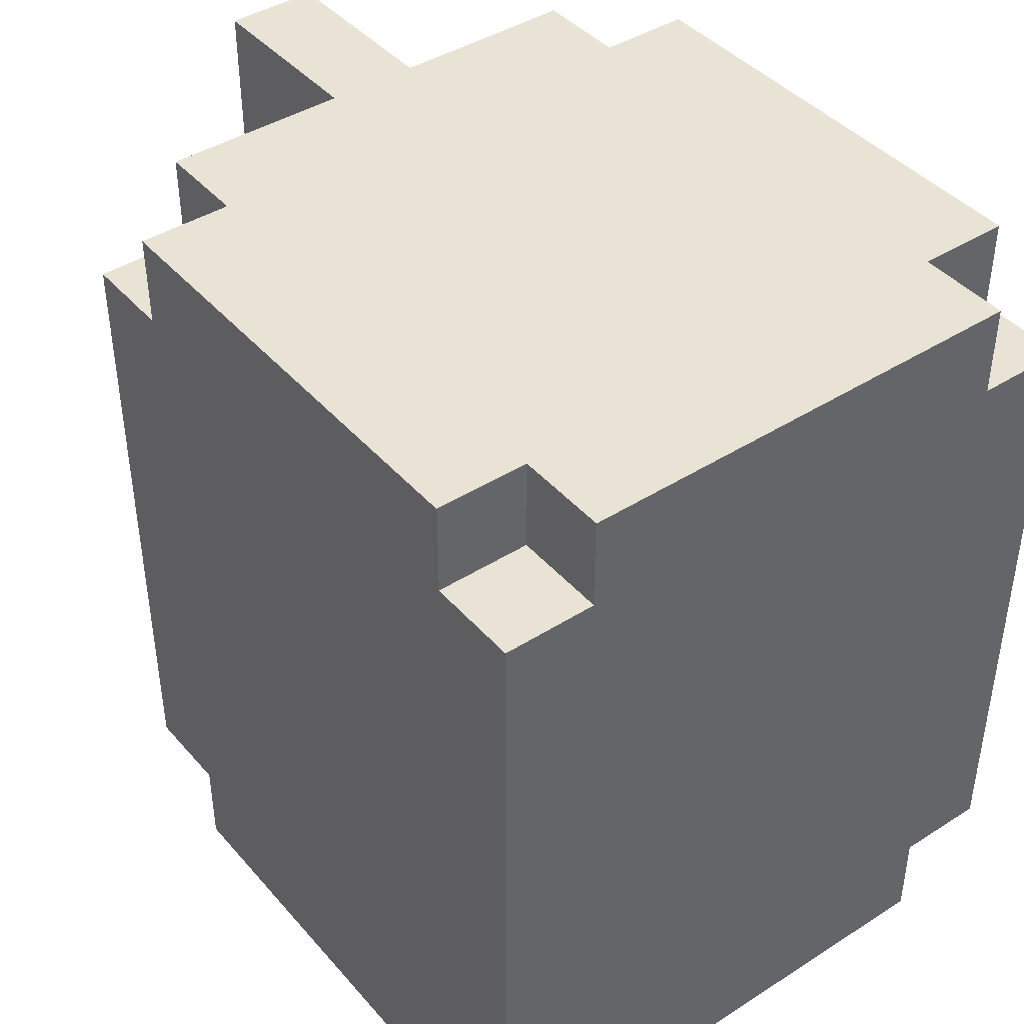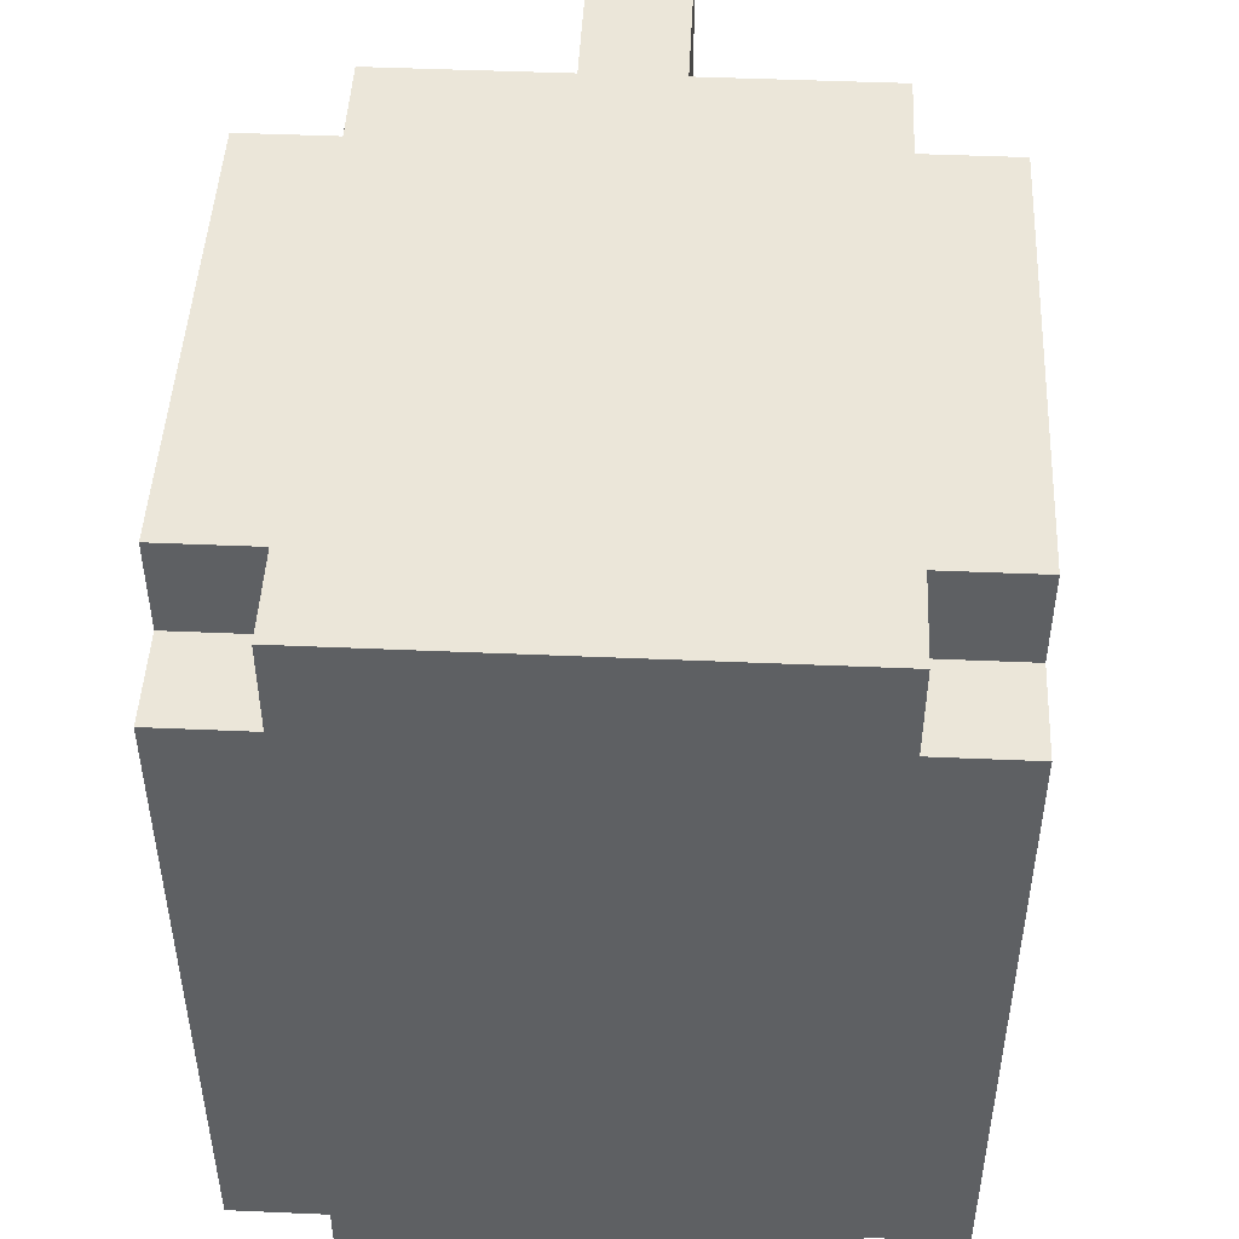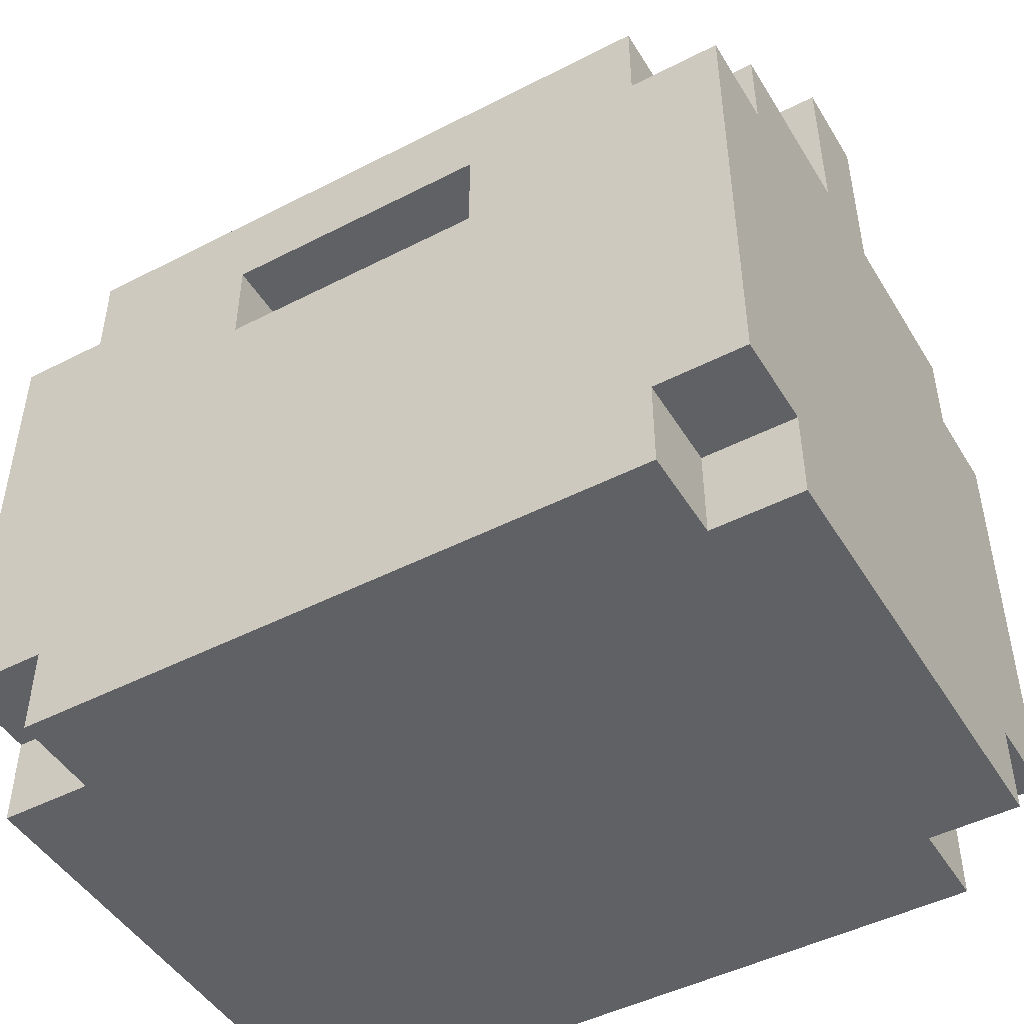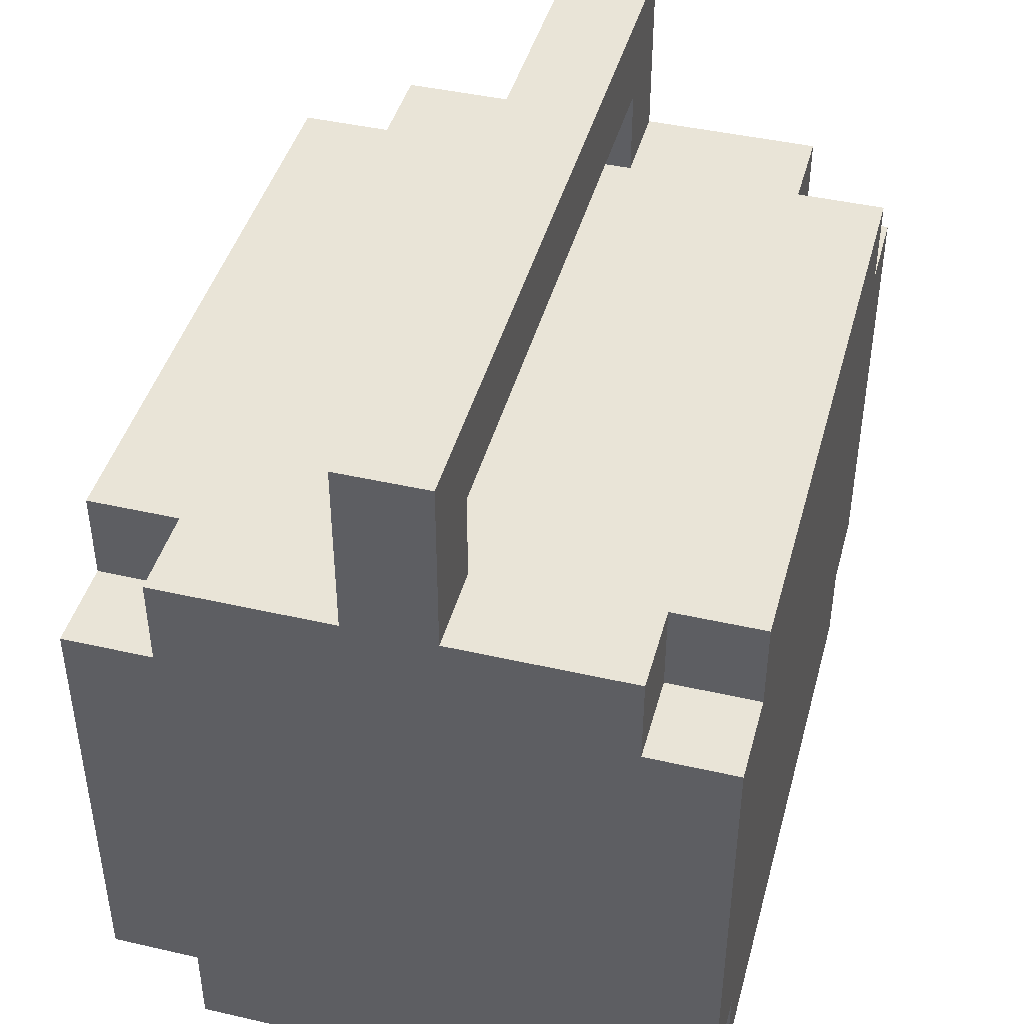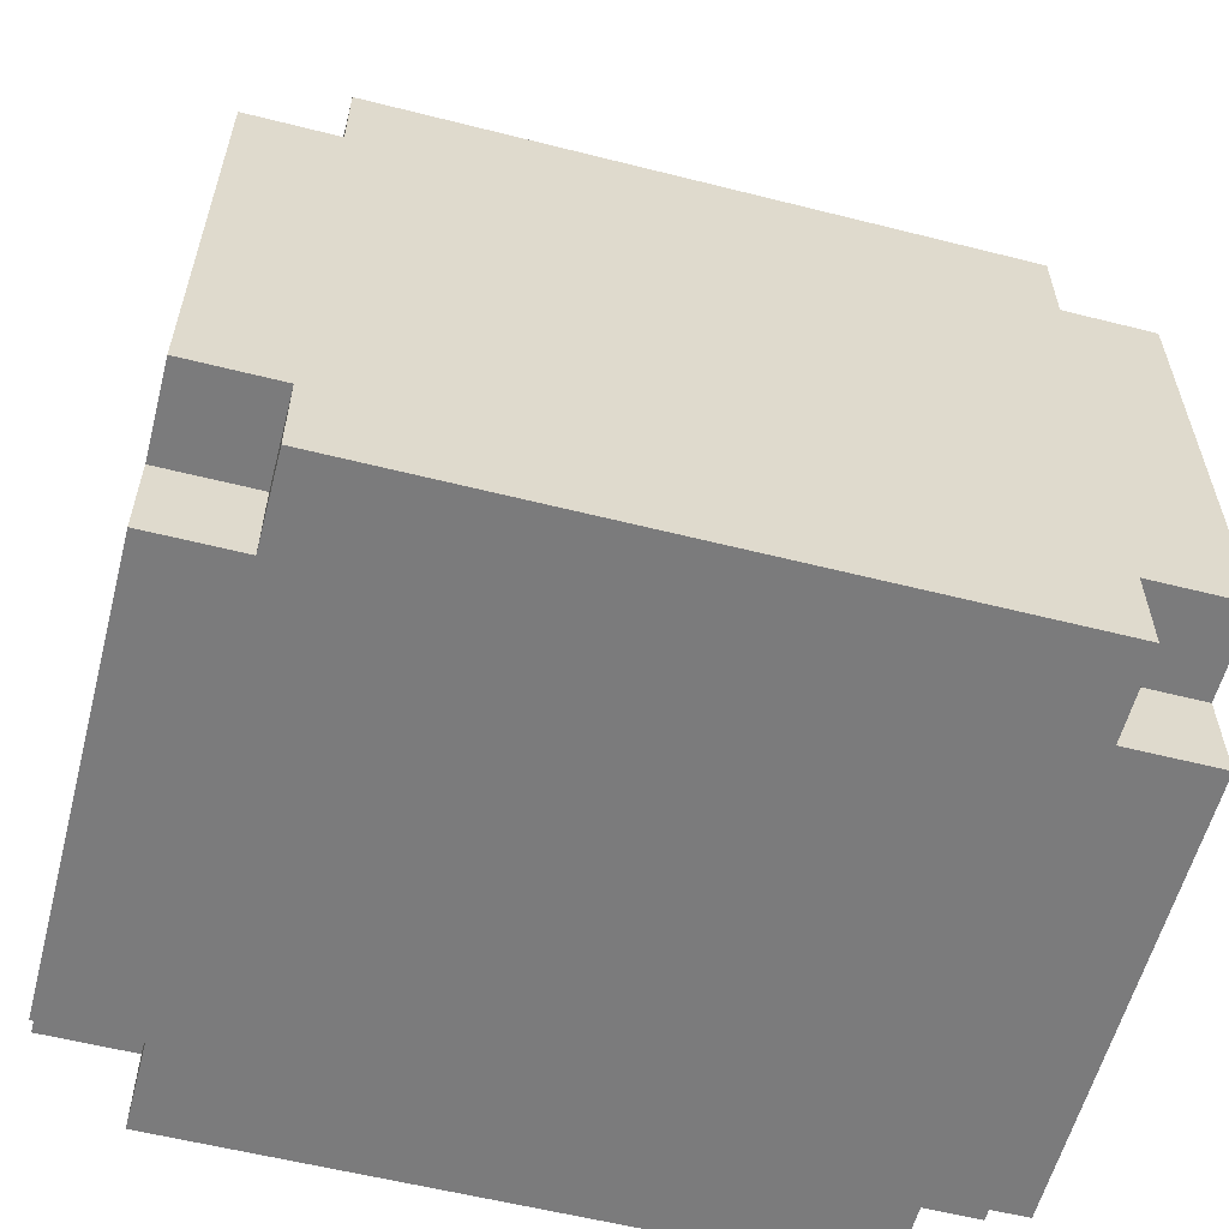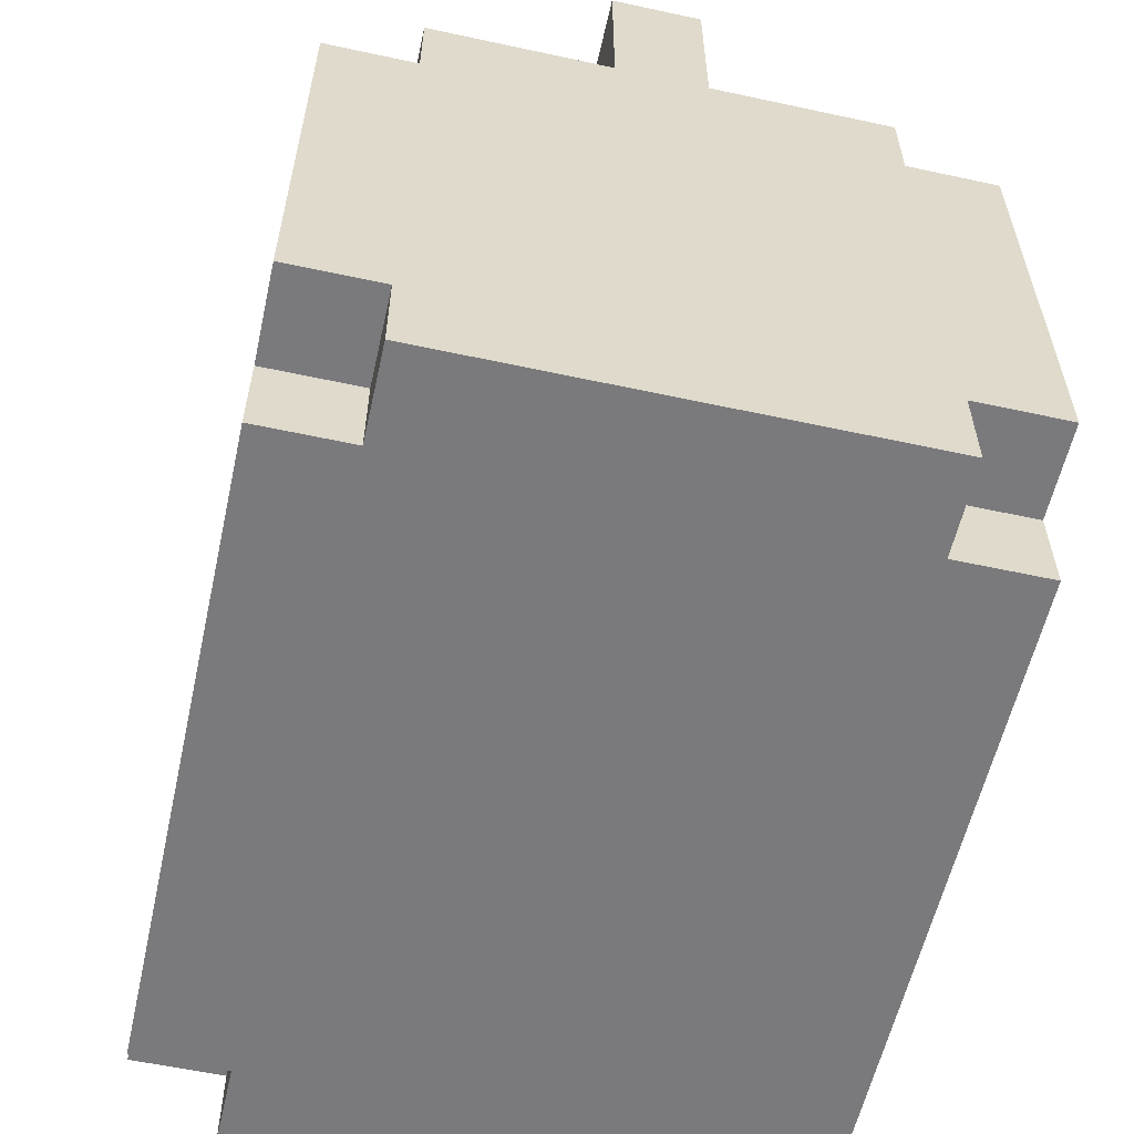
<metadata>
{"format":"obj","ext":"obj","renderer":"f3d","projection":"perspective","resolution":1024,"background":"white","views":[{"elev":42.3,"azim":-37.3,"up":"+Z"},{"elev":47.5,"azim":2.8,"up":"+Z"},{"elev":-47.3,"azim":120.1,"up":"+Y"},{"elev":43.5,"azim":-164.9,"up":"+Y"},{"elev":-58.4,"azim":-104.6,"up":"+Y"},{"elev":-58.2,"azim":-12.6,"up":"+Y"}]}
</metadata>
<code>
o
v -0.35 -0.5 0.35
v -0.35 -0.5 -0.35
v -0.35 -0.4 0.45
v -0.35 -0.4 0.35
v -0.35 -0.4 -0.35
v -0.35 -0.4 -0.45
v -0.35 0 0.45
v -0.35 0 -0.45
v -0.35 0.1 0.45
v -0.35 0.1 0.35
v -0.35 0.1 -0.35
v -0.35 0.1 -0.45
v -0.35 0.2 0.35
v -0.35 0.2 -0.35
v -0.25 -0.5 0.45
v -0.25 -0.5 0.35
v -0.25 -0.5 -0.35
v -0.25 -0.5 -0.45
v -0.25 -0.4 0.45
v -0.25 -0.4 0.35
v -0.25 -0.4 -0.35
v -0.25 -0.4 -0.45
v -0.25 0.1 0.45
v -0.25 0.1 0.35
v -0.25 0.1 -0.35
v -0.25 0.1 -0.45
v -0.25 0.2 0.45
v -0.25 0.2 0.35
v -0.25 0.2 -0.35
v -0.25 0.2 -0.45
v -0.05 0.2 0.45
v -0.05 0.2 0.35
v -0.05 0.2 -0.35
v -0.05 0.2 -0.45
v -0.05 0.3 0.35
v -0.05 0.3 -0.35
v -0.05 0.4 0.45
v -0.05 0.4 -0.45
v 0.05 0.2 0.45
v 0.05 0.2 0.35
v 0.05 0.2 -0.35
v 0.05 0.2 -0.45
v 0.05 0.3 0.35
v 0.05 0.3 -0.35
v 0.05 0.4 0.45
v 0.05 0.4 -0.45
v 0.25 -0.5 0.45
v 0.25 -0.5 0.35
v 0.25 -0.5 -0.35
v 0.25 -0.5 -0.45
v 0.25 -0.4 0.45
v 0.25 -0.4 0.35
v 0.25 -0.4 -0.35
v 0.25 -0.4 -0.45
v 0.25 0 0.15
v 0.25 0 -0.15
v 0.25 0.1 0.45
v 0.25 0.1 0.35
v 0.25 0.1 0.15
v 0.25 0.1 -0.15
v 0.25 0.1 -0.35
v 0.25 0.1 -0.45
v 0.25 0.2 0.45
v 0.25 0.2 0.35
v 0.25 0.2 -0.35
v 0.25 0.2 -0.45
v 0.35 -0.5 0.35
v 0.35 -0.5 -0.35
v 0.35 -0.4 0.45
v 0.35 -0.4 0.35
v 0.35 -0.4 -0.35
v 0.35 -0.4 -0.45
v 0.35 0 0.45
v 0.35 0 0.15
v 0.35 0 -0.15
v 0.35 0 -0.45
v 0.35 0.1 0.45
v 0.35 0.1 0.35
v 0.35 0.1 0.15
v 0.35 0.1 -0.15
v 0.35 0.1 -0.35
v 0.35 0.1 -0.45
v 0.35 0.2 0.35
v 0.35 0.2 -0.35
v -0.35 -0.4 0.45
v -0.35 0 0.45
v -0.35 0.1 0.45
v -0.25 -0.5 0.45
v -0.25 -0.4 0.45
v -0.25 0.1 0.45
v -0.25 0.2 0.45
v -0.05 0.2 0.45
v -0.05 0.4 0.45
v 0.05 0.2 0.45
v 0.05 0.4 0.45
v 0.25 -0.5 0.45
v 0.25 -0.4 0.45
v 0.25 0.1 0.45
v 0.25 0.2 0.45
v 0.35 -0.4 0.45
v 0.35 0 0.45
v 0.35 0.1 0.45
v -0.35 -0.5 0.35
v -0.35 -0.4 0.35
v -0.35 0.1 0.35
v -0.35 0.2 0.35
v -0.25 -0.5 0.35
v -0.25 -0.4 0.35
v -0.25 0.1 0.35
v -0.25 0.2 0.35
v 0.25 -0.5 0.35
v 0.25 -0.4 0.35
v 0.25 0.1 0.35
v 0.25 0.2 0.35
v 0.35 -0.5 0.35
v 0.35 -0.4 0.35
v 0.35 0.1 0.35
v 0.35 0.2 0.35
v 0.25 0 -0.15
v 0.25 0.1 -0.15
v 0.35 0 -0.15
v 0.35 0.1 -0.15
v -0.05 0.2 -0.35
v -0.05 0.3 -0.35
v 0.05 0.2 -0.35
v 0.05 0.3 -0.35
v -0.05 0.2 0.35
v -0.05 0.3 0.35
v 0.05 0.2 0.35
v 0.05 0.3 0.35
v 0.25 0 0.15
v 0.25 0.1 0.15
v 0.35 0 0.15
v 0.35 0.1 0.15
v -0.35 -0.5 -0.35
v -0.35 -0.4 -0.35
v -0.35 0.1 -0.35
v -0.35 0.2 -0.35
v -0.25 -0.5 -0.35
v -0.25 -0.4 -0.35
v -0.25 0.1 -0.35
v -0.25 0.2 -0.35
v 0.25 -0.5 -0.35
v 0.25 -0.4 -0.35
v 0.25 0.1 -0.35
v 0.25 0.2 -0.35
v 0.35 -0.5 -0.35
v 0.35 -0.4 -0.35
v 0.35 0.1 -0.35
v 0.35 0.2 -0.35
v -0.35 -0.4 -0.45
v -0.35 0 -0.45
v -0.35 0.1 -0.45
v -0.25 -0.5 -0.45
v -0.25 -0.4 -0.45
v -0.25 0.1 -0.45
v -0.25 0.2 -0.45
v -0.05 0.2 -0.45
v -0.05 0.4 -0.45
v 0.05 0.2 -0.45
v 0.05 0.4 -0.45
v 0.25 -0.5 -0.45
v 0.25 -0.4 -0.45
v 0.25 0.1 -0.45
v 0.25 0.2 -0.45
v 0.35 -0.4 -0.45
v 0.35 0 -0.45
v 0.35 0.1 -0.45
v -0.25 -0.5 0.45
v 0.25 -0.5 0.45
v -0.35 -0.5 0.35
v -0.25 -0.5 0.35
v 0.25 -0.5 0.35
v 0.35 -0.5 0.35
v -0.35 -0.5 -0.35
v -0.25 -0.5 -0.35
v 0.25 -0.5 -0.35
v 0.35 -0.5 -0.35
v -0.25 -0.5 -0.45
v 0.25 -0.5 -0.45
v -0.35 -0.4 0.45
v -0.25 -0.4 0.45
v 0.25 -0.4 0.45
v 0.35 -0.4 0.45
v -0.35 -0.4 0.35
v -0.25 -0.4 0.35
v 0.25 -0.4 0.35
v 0.35 -0.4 0.35
v -0.35 -0.4 -0.35
v -0.25 -0.4 -0.35
v 0.25 -0.4 -0.35
v 0.35 -0.4 -0.35
v -0.35 -0.4 -0.45
v -0.25 -0.4 -0.45
v 0.25 -0.4 -0.45
v 0.35 -0.4 -0.45
v 0.25 0.1 0.15
v 0.35 0.1 0.15
v 0.25 0.1 -0.15
v 0.35 0.1 -0.15
v -0.05 0.3 0.35
v 0.05 0.3 0.35
v -0.05 0.3 -0.35
v 0.05 0.3 -0.35
v 0.25 0 0.15
v 0.35 0 0.15
v 0.25 0 -0.15
v 0.35 0 -0.15
v -0.35 0.1 0.45
v -0.25 0.1 0.45
v 0.25 0.1 0.45
v 0.35 0.1 0.45
v -0.35 0.1 0.35
v -0.25 0.1 0.35
v 0.25 0.1 0.35
v 0.35 0.1 0.35
v -0.35 0.1 -0.35
v -0.25 0.1 -0.35
v 0.25 0.1 -0.35
v 0.35 0.1 -0.35
v -0.35 0.1 -0.45
v -0.25 0.1 -0.45
v 0.25 0.1 -0.45
v 0.35 0.1 -0.45
v -0.25 0.2 0.45
v -0.05 0.2 0.45
v 0.05 0.2 0.45
v 0.25 0.2 0.45
v -0.35 0.2 0.35
v -0.25 0.2 0.35
v -0.05 0.2 0.35
v 0.05 0.2 0.35
v 0.25 0.2 0.35
v 0.35 0.2 0.35
v -0.35 0.2 -0.35
v -0.25 0.2 -0.35
v -0.05 0.2 -0.35
v 0.05 0.2 -0.35
v 0.25 0.2 -0.35
v 0.35 0.2 -0.35
v -0.25 0.2 -0.45
v -0.05 0.2 -0.45
v 0.05 0.2 -0.45
v 0.25 0.2 -0.45
v -0.05 0.4 0.45
v 0.05 0.4 0.45
v -0.05 0.4 -0.45
v 0.05 0.4 -0.45
f 4 2 1
f 5 2 4
f 7 4 3
f 7 6 5
f 7 5 4
f 8 6 7
f 9 8 7
f 10 8 9
f 11 8 10
f 12 8 11
f 13 11 10
f 14 11 13
f 19 16 15
f 20 16 19
f 21 18 17
f 22 18 21
f 27 24 23
f 28 24 27
f 29 26 25
f 30 26 29
f 35 32 31
f 36 34 33
f 37 35 31
f 37 36 35
f 38 34 36
f 38 36 37
f 39 40 43
f 41 42 44
f 39 43 45
f 43 44 45
f 44 42 46
f 45 44 46
f 47 48 51
f 51 48 52
f 49 50 53
f 53 50 54
f 55 56 59
f 59 56 60
f 57 58 63
f 63 58 64
f 61 62 65
f 65 62 66
f 67 68 70
f 70 68 71
f 69 70 73
f 71 72 73
f 70 71 73
f 73 72 74
f 74 72 75
f 75 72 76
f 73 74 77
f 77 74 78
f 78 74 79
f 75 76 80
f 80 76 81
f 81 76 82
f 78 79 83
f 80 81 83
f 79 80 83
f 83 81 84
f 89 86 85
f 90 87 86
f 92 91 90
f 94 92 90
f 94 93 92
f 95 93 94
f 96 89 88
f 97 86 89
f 97 89 96
f 98 90 86
f 98 94 90
f 99 94 98
f 100 86 97
f 101 98 86
f 101 86 100
f 102 98 101
f 107 104 103
f 108 104 107
f 109 106 105
f 110 106 109
f 115 112 111
f 116 112 115
f 117 114 113
f 118 114 117
f 121 120 119
f 122 120 121
f 125 124 123
f 126 124 125
f 127 128 129
f 129 128 130
f 131 132 133
f 133 132 134
f 135 136 139
f 139 136 140
f 137 138 141
f 141 138 142
f 143 144 147
f 147 144 148
f 145 146 149
f 149 146 150
f 151 152 155
f 152 153 156
f 156 157 158
f 156 158 160
f 158 159 160
f 160 159 161
f 154 155 162
f 155 152 163
f 162 155 163
f 152 156 164
f 156 160 164
f 164 160 165
f 163 152 166
f 152 164 167
f 166 152 167
f 167 164 168
f 172 170 169
f 173 170 172
f 175 172 171
f 175 174 173
f 175 173 172
f 176 174 175
f 177 174 176
f 178 174 177
f 179 177 176
f 180 177 179
f 185 182 181
f 186 182 185
f 187 184 183
f 188 184 187
f 193 190 189
f 194 190 193
f 195 192 191
f 196 192 195
f 199 198 197
f 200 198 199
f 203 202 201
f 204 202 203
f 205 206 207
f 207 206 208
f 209 210 213
f 213 210 214
f 211 212 215
f 215 212 216
f 217 218 221
f 221 218 222
f 219 220 223
f 223 220 224
f 225 226 230
f 230 226 231
f 227 228 232
f 232 228 233
f 230 231 235
f 233 234 235
f 232 233 235
f 231 232 235
f 229 230 235
f 235 234 236
f 236 234 237
f 237 234 238
f 238 234 239
f 239 234 240
f 236 237 241
f 241 237 242
f 238 239 243
f 243 239 244
f 245 246 247
f 247 246 248

</code>
